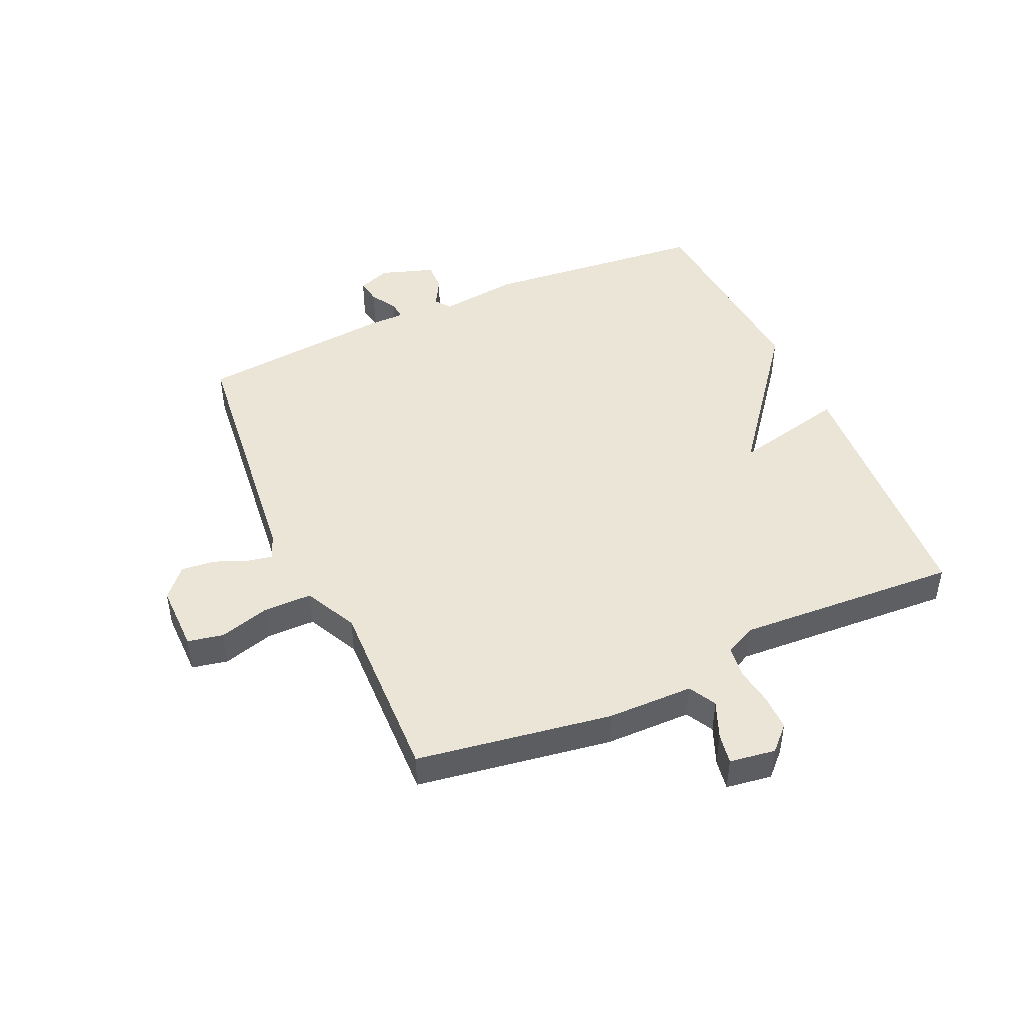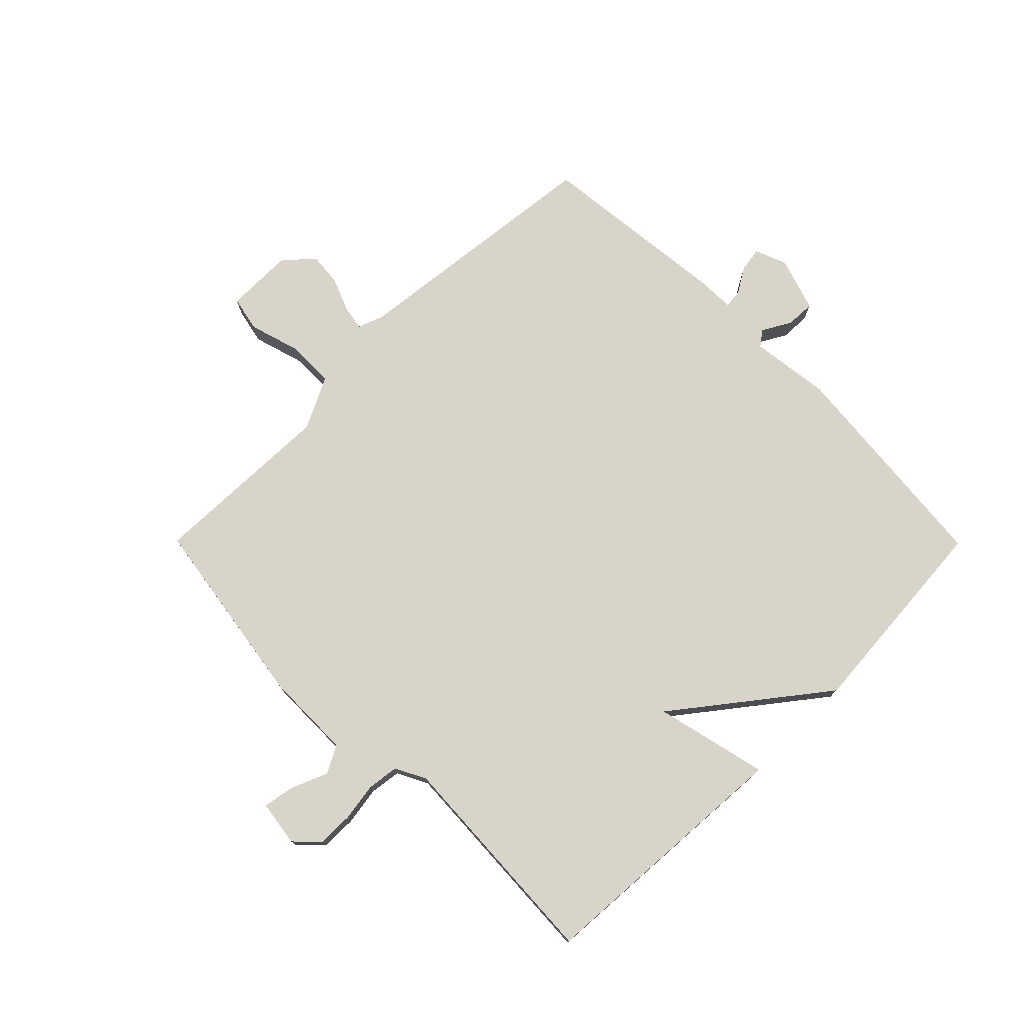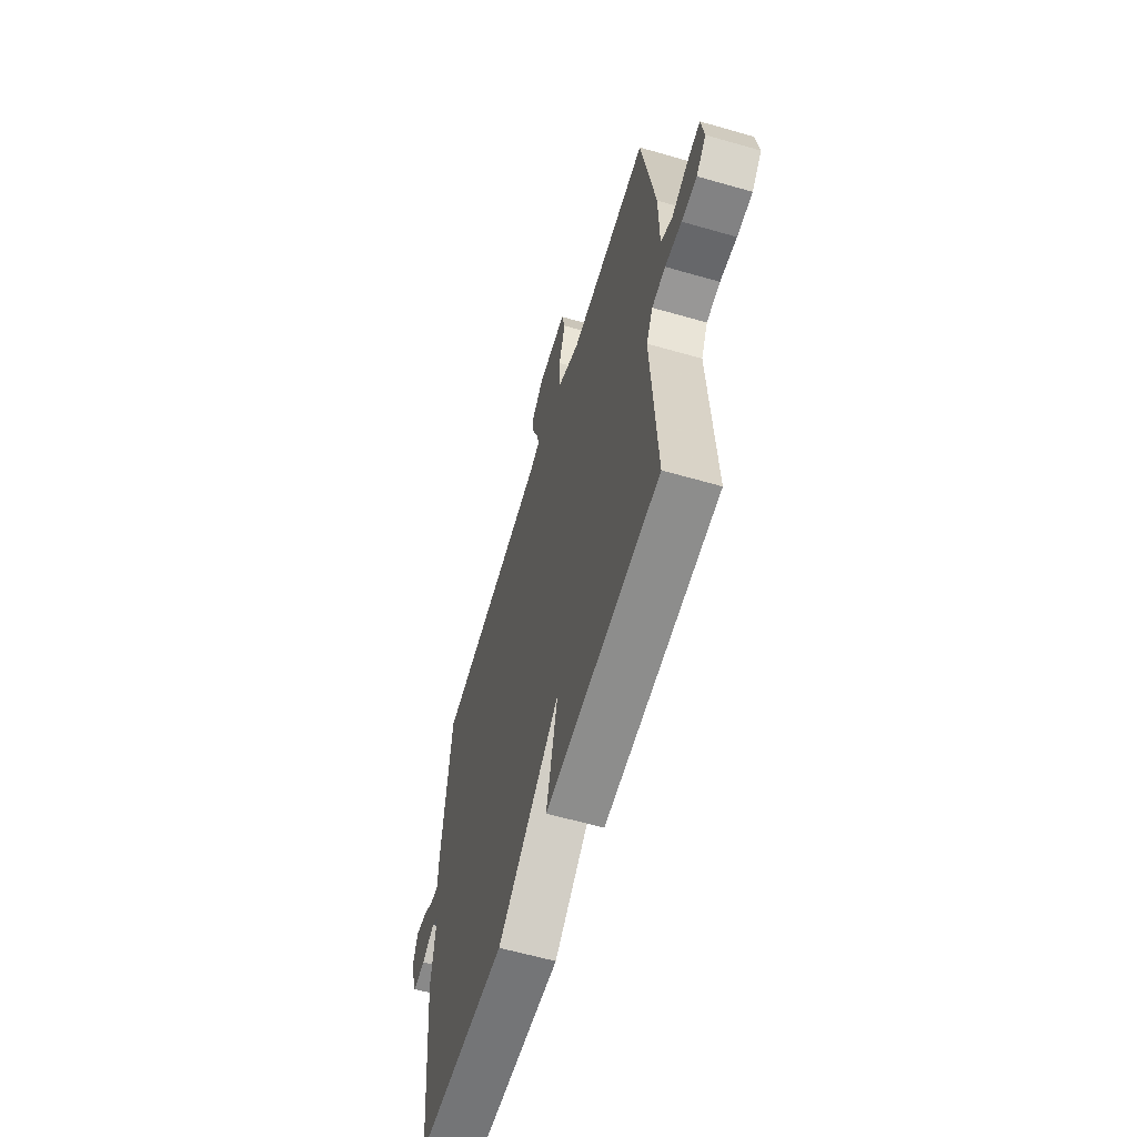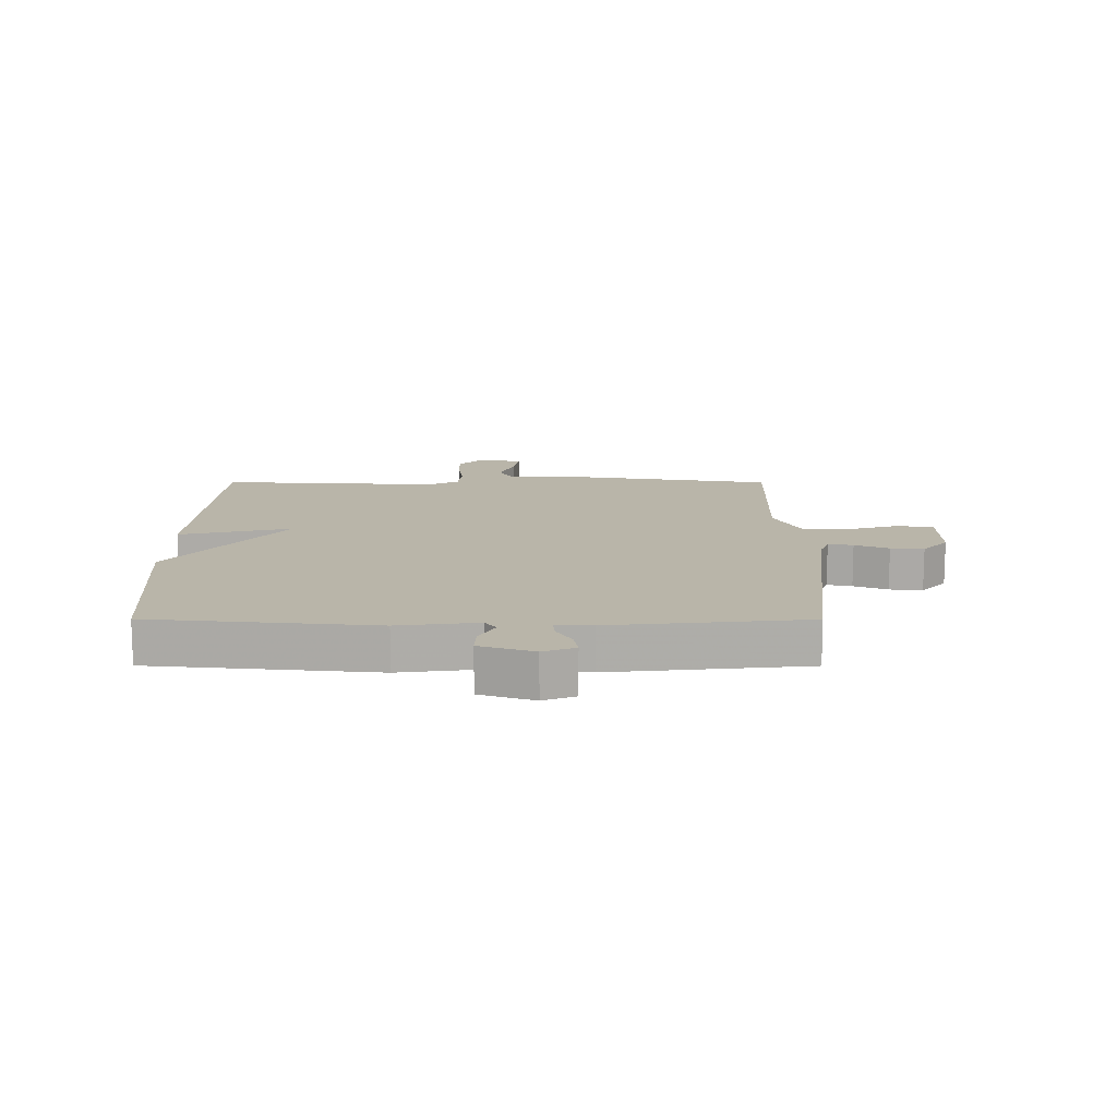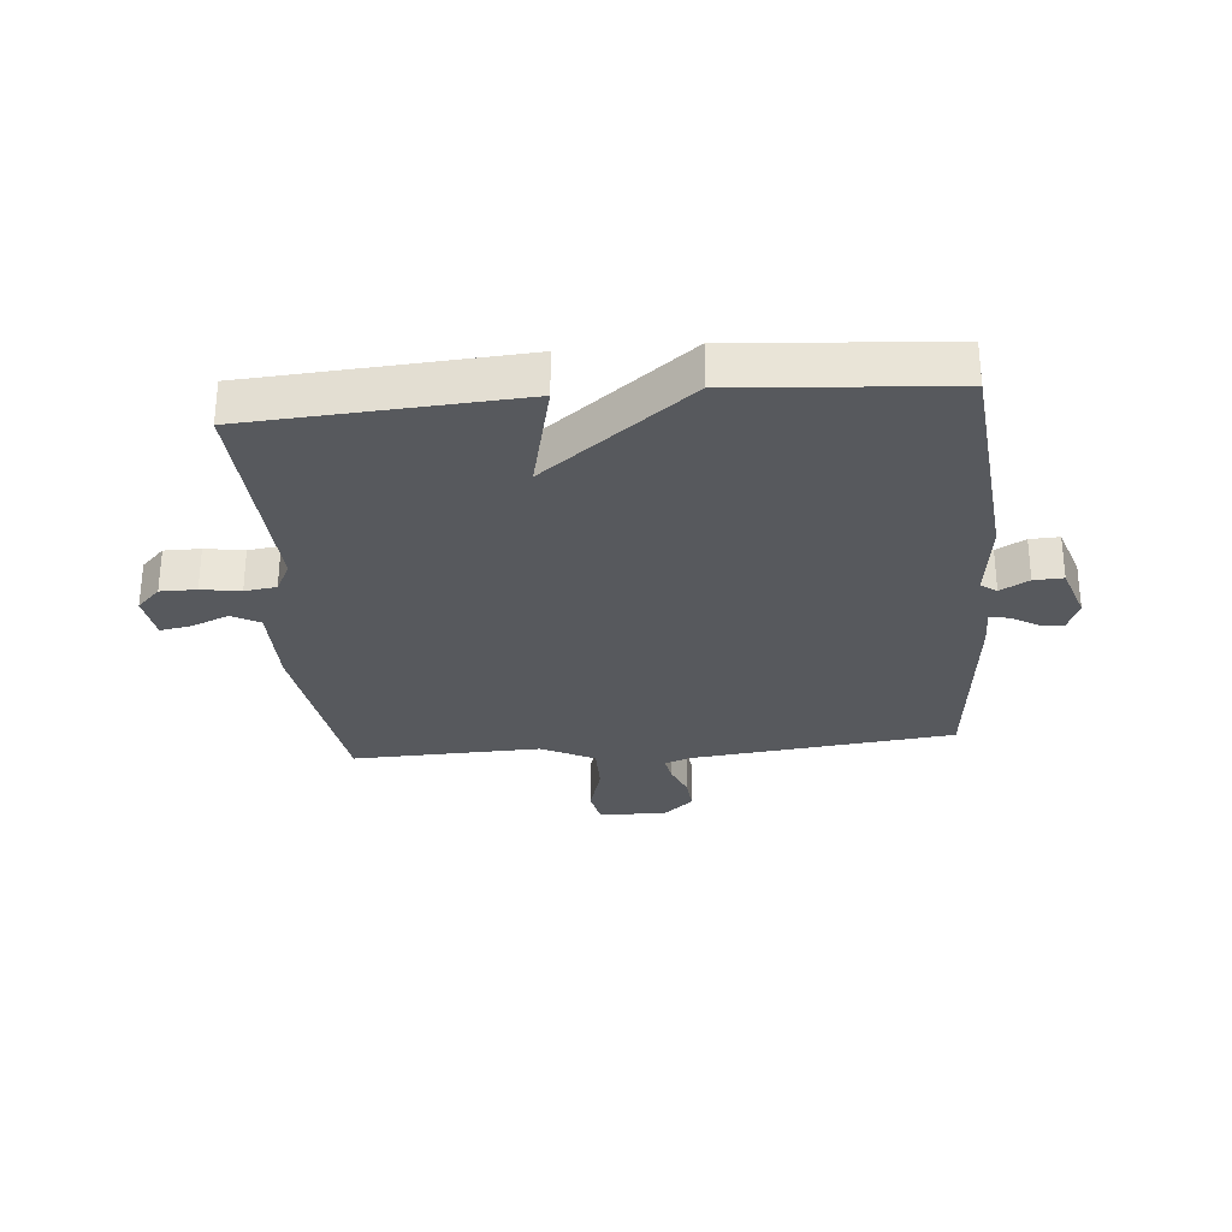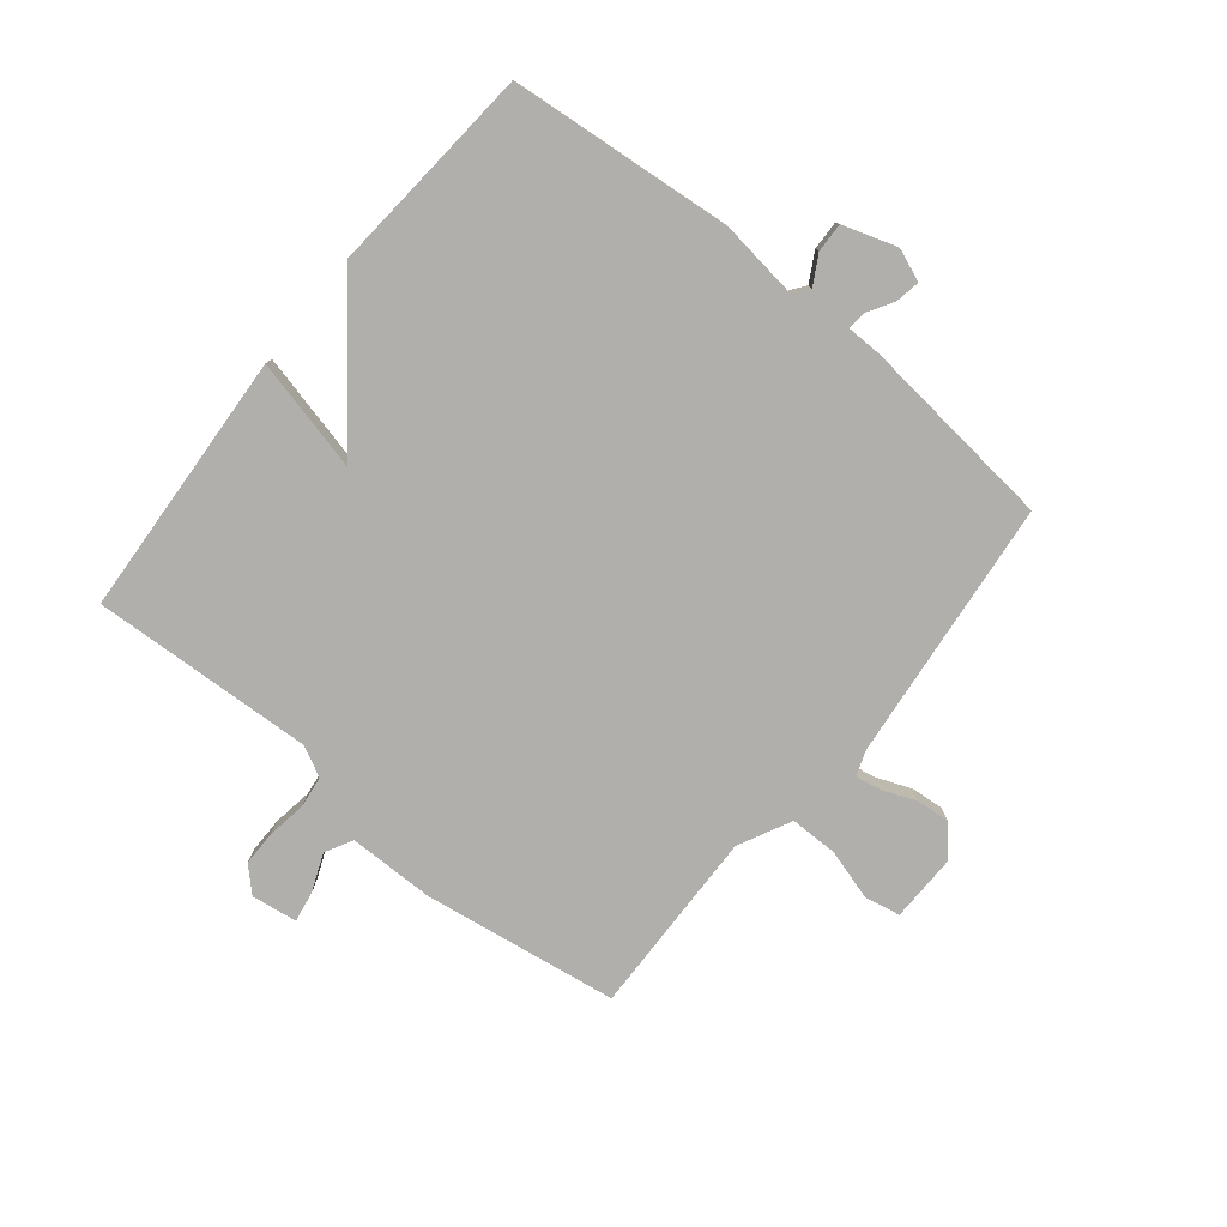
<metadata>
{"format":"obj","ext":"obj","renderer":"f3d","projection":"perspective","resolution":1024,"background":"white","views":[{"elev":46.0,"azim":65.9,"up":"+Y"},{"elev":75.7,"azim":135.2,"up":"+Y"},{"elev":-60.9,"azim":73.6,"up":"+Z"},{"elev":13.4,"azim":-89.9,"up":"+Y"},{"elev":-29.4,"azim":-174.9,"up":"+Y"},{"elev":-78.3,"azim":-129.2,"up":"+Y"}]}
</metadata>
<code>
v 0.5 0.07 0.5
v 0.55 0.07 0.173
v 0.551 0.07 0.028
v 0.597 0.07 0.003
v 0.66 0.07 0.029
v 0.712 0.07 0.038
v 0.723 0.07 -0.039
v 0.684 0.07 -0.078
v 0.624 0.07 -0.078
v 0.559 0.07 -0.068
v 0.506 0.07 -0.075
v 0.48 0.07 -0.126
v 0.5 0.07 -0.5
v 0.053 0.07 -0.528
v 0.098 0.07 -0.338
v -0.147 0.07 -0.528
v -0.5 0.07 -0.5
v -0.536 0.07 -0.123
v -0.519 0.07 0.011
v -0.545 0.07 0.03
v -0.593 0.07 0.003
v -0.642 0.07 0.001
v -0.672 0.07 0.092
v -0.651 0.07 0.146
v -0.61 0.07 0.139
v -0.566 0.07 0.113
v -0.535 0.07 0.11
v -0.534 0.07 0.171
v -0.5 0.07 0.5
v -0.06 0.07 0.548
v -0.017 0.07 0.564
v -0.025 0.07 0.606
v -0.048 0.07 0.663
v -0.053 0.07 0.719
v -0.004 0.07 0.762
v 0.11 0.07 0.761
v 0.122 0.07 0.701
v 0.097 0.07 0.616
v 0.097 0.07 0.535
v 0.186 0.07 0.491
v 0.5 0 0.5
v 0.55 0 0.173
v 0.551 0 0.028
v 0.597 0 0.003
v 0.66 0 0.029
v 0.712 0 0.038
v 0.723 0 -0.039
v 0.684 0 -0.078
v 0.624 0 -0.078
v 0.559 0 -0.068
v 0.506 0 -0.075
v 0.48 0 -0.126
v 0.5 0 -0.5
v 0.053 0 -0.528
v 0.098 0 -0.338
v -0.147 0 -0.528
v -0.5 0 -0.5
v -0.536 0 -0.123
v -0.519 0 0.011
v -0.545 0 0.03
v -0.593 0 0.003
v -0.642 0 0.001
v -0.672 0 0.092
v -0.651 0 0.146
v -0.61 0 0.139
v -0.566 0 0.113
v -0.535 0 0.11
v -0.534 0 0.171
v -0.5 0 0.5
v -0.06 0 0.548
v -0.017 0 0.564
v -0.025 0 0.606
v -0.048 0 0.663
v -0.053 0 0.719
v -0.004 0 0.762
v 0.11 0 0.761
v 0.122 0 0.701
v 0.097 0 0.616
v 0.097 0 0.535
v 0.186 0 0.491
f 36 37 38
f 35 36 38
f 34 35 38
f 33 34 38
f 32 33 38
f 31 32 38 39
f 30 31 39 40
f 29 30 40
f 28 29 40
f 27 28 40
f 24 25 26
f 23 24 26
f 22 23 26
f 21 22 26
f 20 21 26
f 19 20 26 27
f 17 18 19
f 16 17 19
f 15 16 19
f 1 2 3
f 40 1 3
f 27 40 3
f 19 27 3
f 15 19 3
f 12 13 14 15
f 8 9 10
f 7 8 10
f 6 7 10
f 5 6 10
f 4 5 10
f 4 10 11
f 3 4 11
f 3 11 12 15
f 78 77 76
f 78 76 75
f 78 75 74
f 78 74 73
f 78 73 72
f 79 78 72 71
f 80 79 71 70
f 80 70 69
f 80 69 68
f 80 68 67
f 66 65 64
f 66 64 63
f 66 63 62
f 66 62 61
f 66 61 60
f 67 66 60 59
f 59 58 57
f 59 57 56
f 59 56 55
f 43 42 41
f 43 41 80
f 43 80 67
f 43 67 59
f 43 59 55
f 55 54 53 52
f 50 49 48
f 50 48 47
f 50 47 46
f 50 46 45
f 50 45 44
f 51 50 44
f 51 44 43
f 55 52 51 43
f 1 41 42 2
f 2 42 43 3
f 3 43 44 4
f 4 44 45 5
f 5 45 46 6
f 6 46 47 7
f 7 47 48 8
f 8 48 49 9
f 9 49 50 10
f 10 50 51 11
f 11 51 52 12
f 12 52 53 13
f 13 53 54 14
f 14 54 55 15
f 15 55 56 16
f 16 56 57 17
f 17 57 58 18
f 18 58 59 19
f 19 59 60 20
f 20 60 61 21
f 21 61 62 22
f 22 62 63 23
f 23 63 64 24
f 24 64 65 25
f 25 65 66 26
f 26 66 67 27
f 27 67 68 28
f 28 68 69 29
f 29 69 70 30
f 30 70 71 31
f 31 71 72 32
f 32 72 73 33
f 33 73 74 34
f 34 74 75 35
f 35 75 76 36
f 36 76 77 37
f 37 77 78 38
f 38 78 79 39
f 39 79 80 40
f 40 80 41 1

</code>
